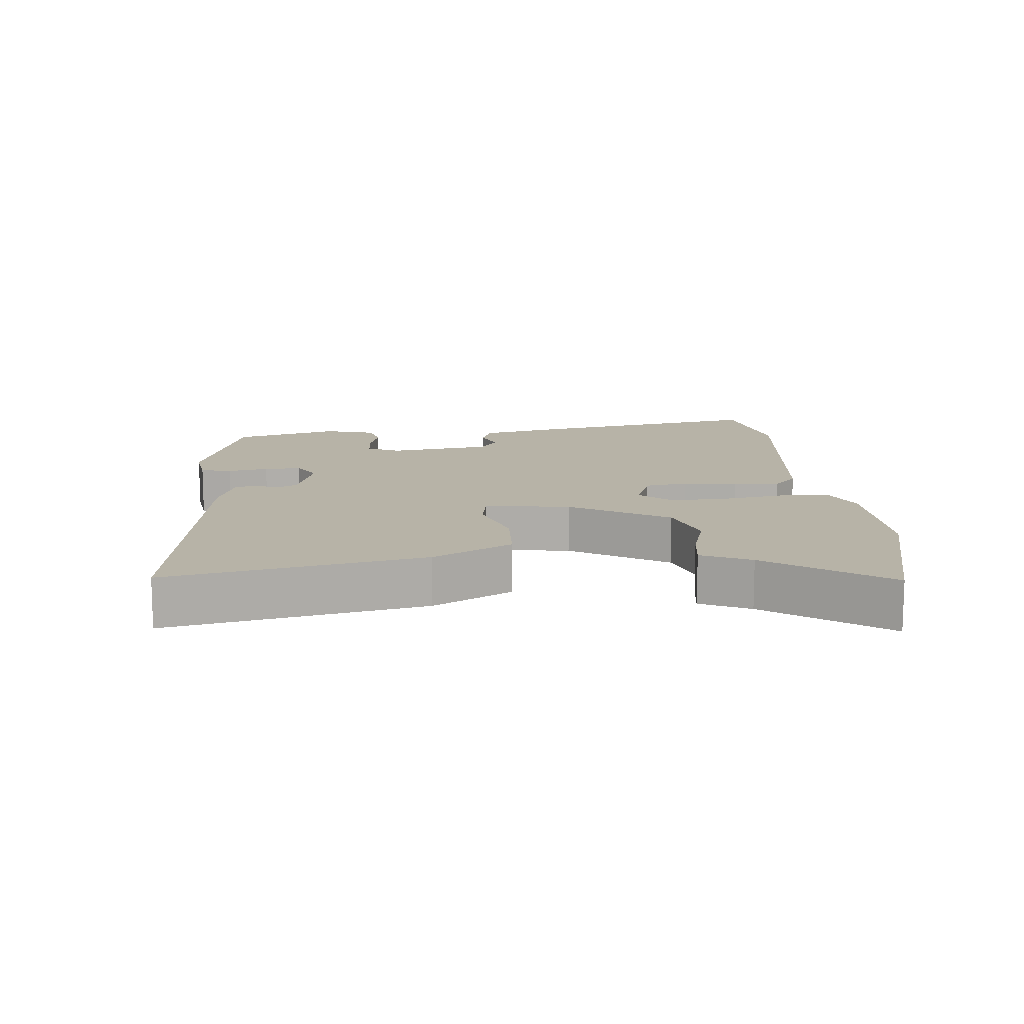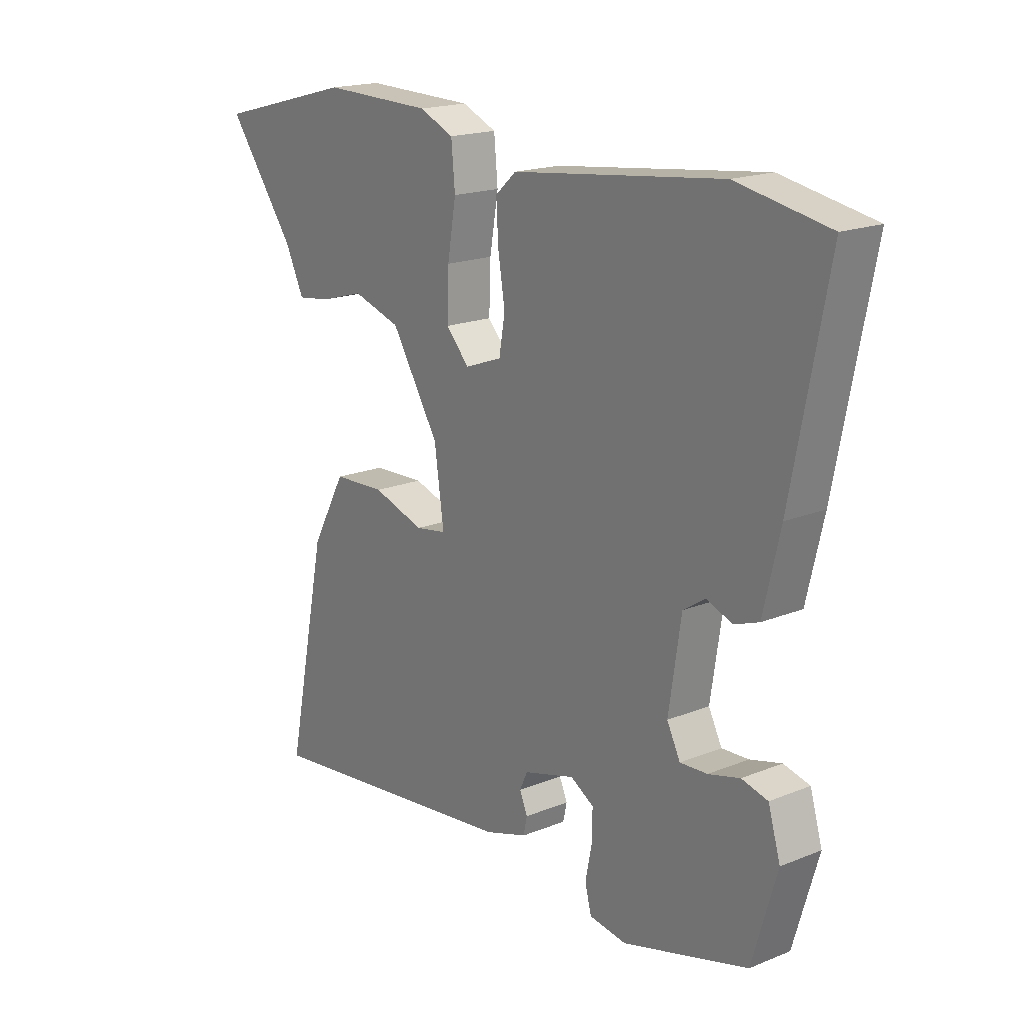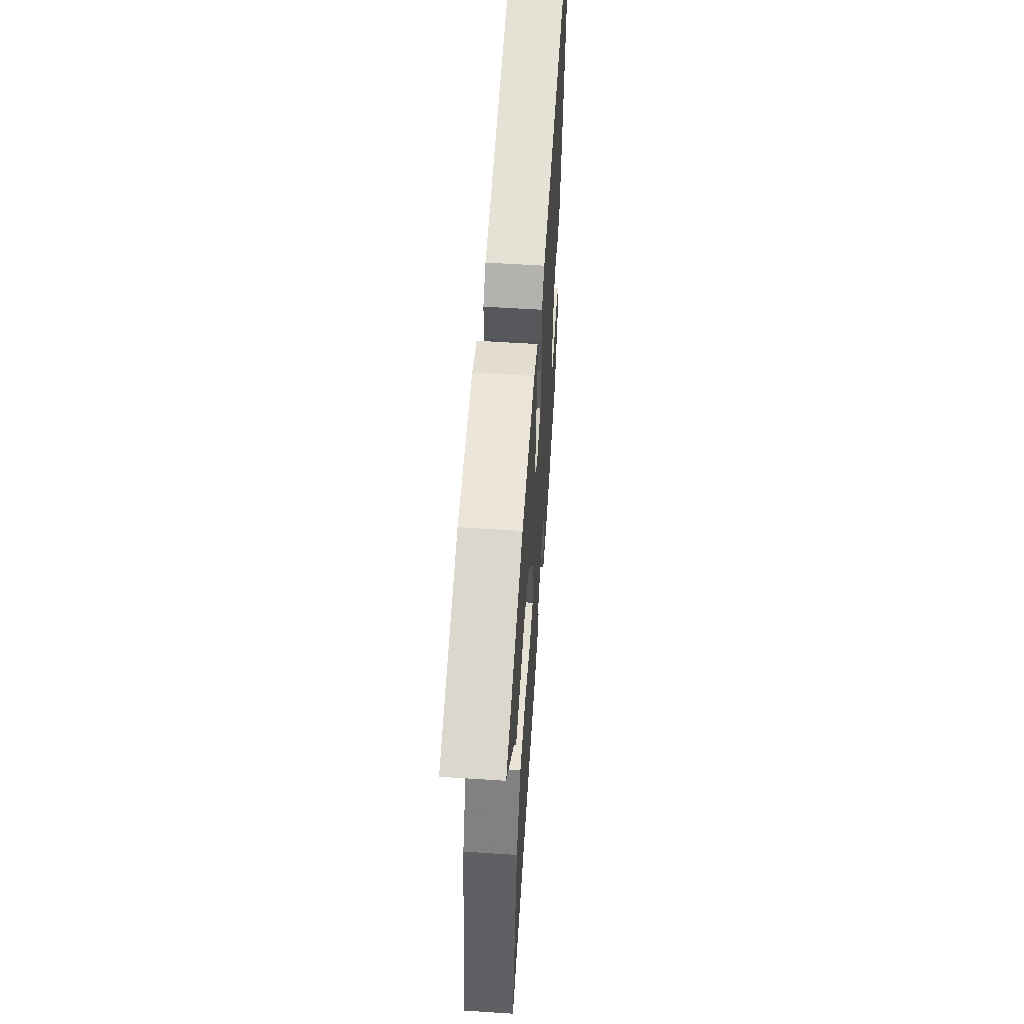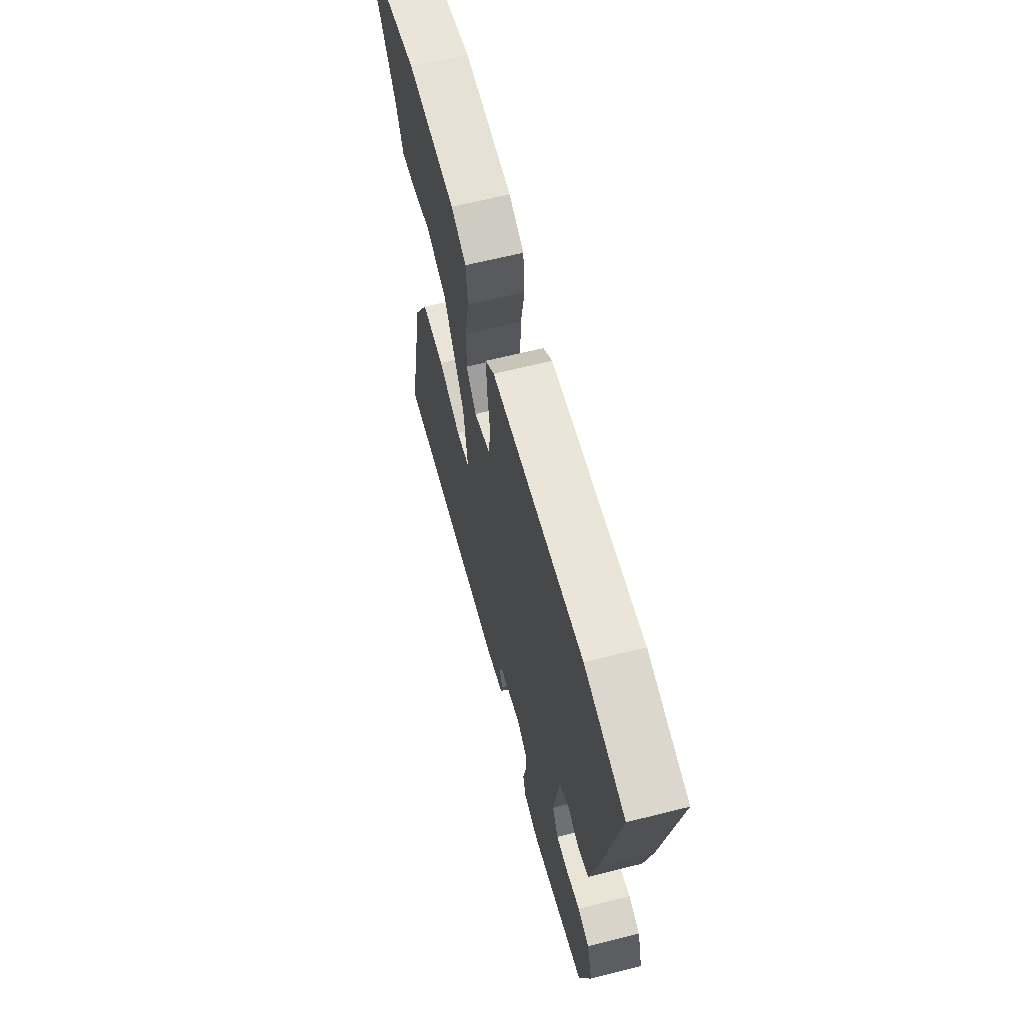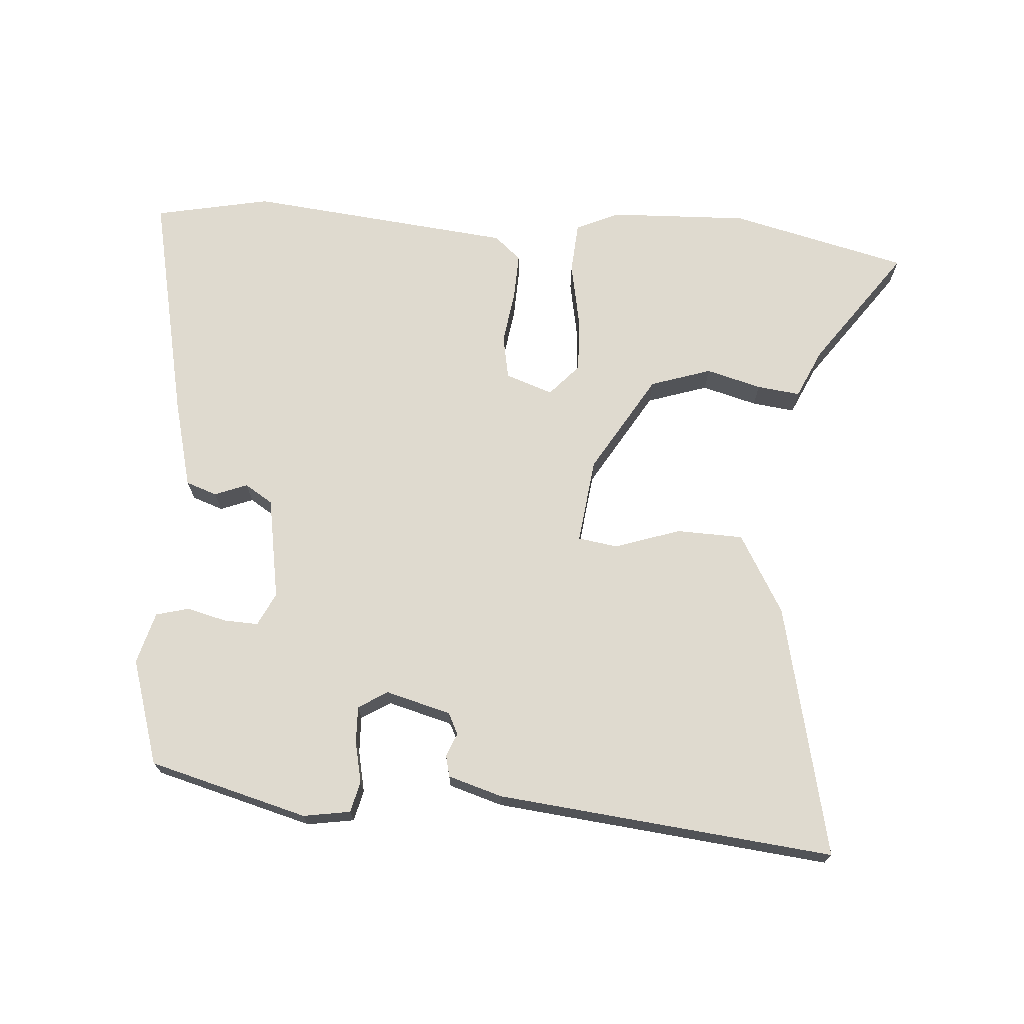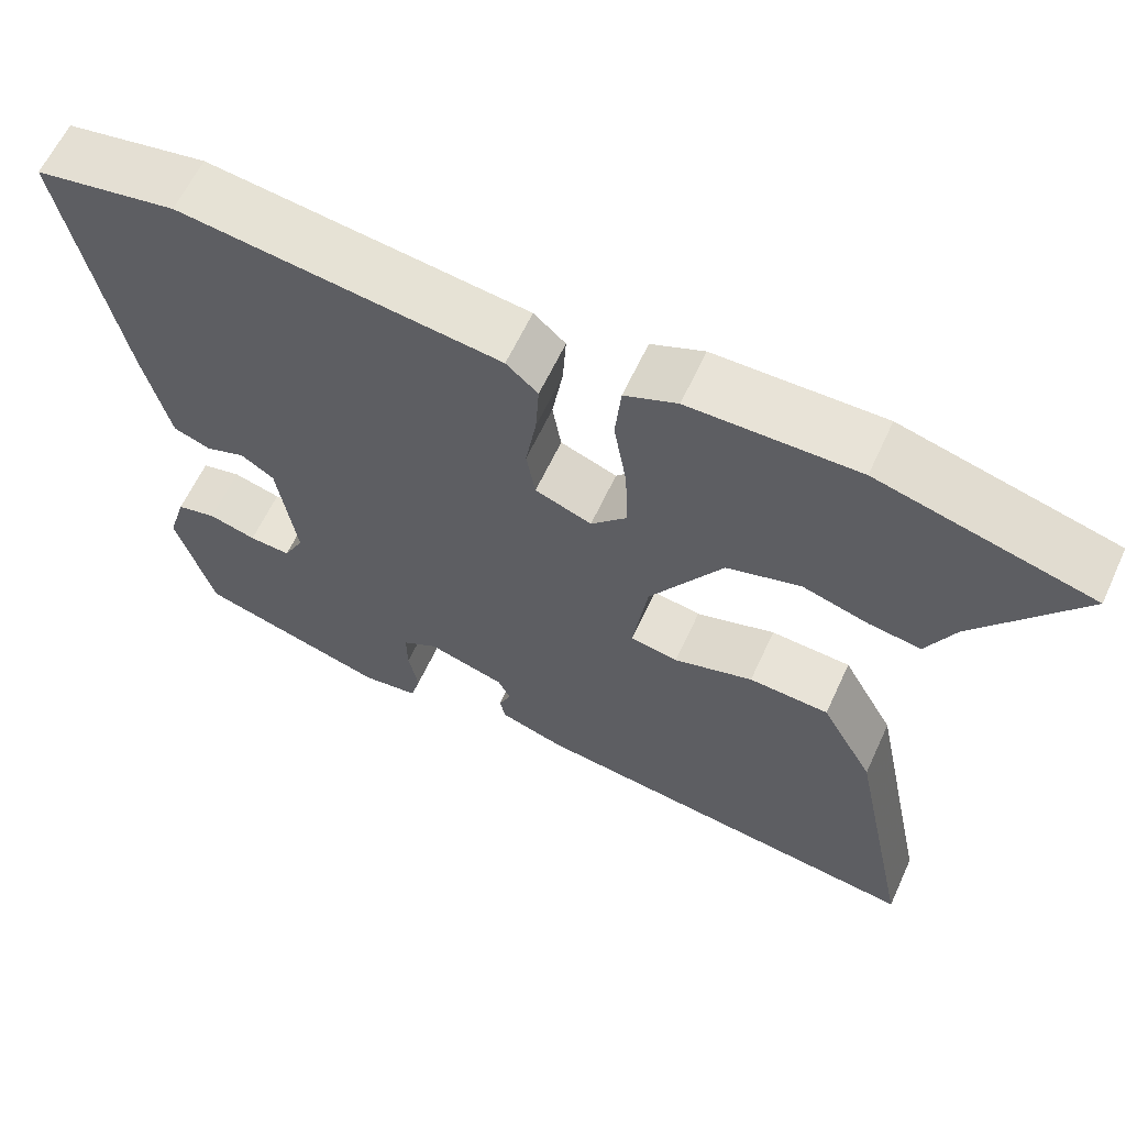
<metadata>
{"format":"obj","ext":"obj","renderer":"f3d","projection":"perspective","resolution":1024,"background":"white","views":[{"elev":12.6,"azim":-95.5,"up":"+Y"},{"elev":18.5,"azim":52.3,"up":"+Z"},{"elev":57.9,"azim":-86.2,"up":"+Z"},{"elev":63.3,"azim":75.7,"up":"+Z"},{"elev":70.6,"azim":-176.9,"up":"+Y"},{"elev":62.1,"azim":-155.2,"up":"+Z"}]}
</metadata>
<code>
v 0.485 0.07 -0.45
v 0.25 0.07 -0.518
v 0.18 0.07 -0.508
v 0.168 0.07 -0.462
v 0.18 0.07 -0.401
v 0.181 0.07 -0.346
v 0.137 0.07 -0.32
v 0.041 0.07 -0.348
v 0.026 0.07 -0.38
v 0.041 0.07 -0.414
v 0.034 0.07 -0.446
v -0.046 0.07 -0.472
v -0.546 0.07 -0.534
v -0.468 0.07 -0.156
v -0.403 0.07 -0.038
v -0.304 0.07 -0.033
v -0.206 0.07 -0.064
v -0.147 0.07 -0.054
v -0.165 0.07 0.073
v -0.255 0.07 0.218
v -0.346 0.07 0.246
v -0.428 0.07 0.222
v -0.492 0.07 0.213
v -0.527 0.07 0.286
v -0.656 0.07 0.459
v -0.393 0.07 0.528
v -0.186 0.07 0.524
v -0.121 0.07 0.496
v -0.114 0.07 0.42
v -0.13 0.07 0.326
v -0.133 0.07 0.241
v -0.089 0.07 0.194
v -0.019 0.07 0.22
v -0.008 0.07 0.285
v -0.021 0.07 0.365
v -0.025 0.07 0.434
v 0.014 0.07 0.469
v 0.408 0.07 0.517
v 0.581 0.07 0.485
v 0.514 0.07 0.139
v 0.483 0.07 0.006
v 0.437 0.07 -0.011
v 0.388 0.07 0.007
v 0.347 0.07 -0.02
v 0.324 0.07 -0.173
v 0.349 0.07 -0.222
v 0.4 0.07 -0.219
v 0.459 0.07 -0.203
v 0.508 0.07 -0.215
v 0.531 0.07 -0.292
v 0.485 0 -0.45
v 0.25 0 -0.518
v 0.18 0 -0.508
v 0.168 0 -0.462
v 0.18 0 -0.401
v 0.181 0 -0.346
v 0.137 0 -0.32
v 0.041 0 -0.348
v 0.026 0 -0.38
v 0.041 0 -0.414
v 0.034 0 -0.446
v -0.046 0 -0.472
v -0.546 0 -0.534
v -0.468 0 -0.156
v -0.403 0 -0.038
v -0.304 0 -0.033
v -0.206 0 -0.064
v -0.147 0 -0.054
v -0.165 0 0.073
v -0.255 0 0.218
v -0.346 0 0.246
v -0.428 0 0.222
v -0.492 0 0.213
v -0.527 0 0.286
v -0.656 0 0.459
v -0.393 0 0.528
v -0.186 0 0.524
v -0.121 0 0.496
v -0.114 0 0.42
v -0.13 0 0.326
v -0.133 0 0.241
v -0.089 0 0.194
v -0.019 0 0.22
v -0.008 0 0.285
v -0.021 0 0.365
v -0.025 0 0.434
v 0.014 0 0.469
v 0.408 0 0.517
v 0.581 0 0.485
v 0.514 0 0.139
v 0.483 0 0.006
v 0.437 0 -0.011
v 0.388 0 0.007
v 0.347 0 -0.02
v 0.324 0 -0.173
v 0.349 0 -0.222
v 0.4 0 -0.219
v 0.459 0 -0.203
v 0.508 0 -0.215
v 0.531 0 -0.292
f 3 4 5
f 2 3 5
f 1 2 5
f 50 1 5
f 49 50 5
f 48 49 5
f 47 48 5
f 46 47 5 6
f 45 46 6 7
f 44 45 7 8
f 41 42 43
f 40 41 43
f 39 40 43
f 38 39 43
f 37 38 43
f 36 37 43
f 35 36 43
f 34 35 43
f 33 34 43 44
f 32 33 44 8
f 28 29 30
f 27 28 30
f 26 27 30
f 25 26 30
f 24 25 30
f 23 24 30
f 22 23 30
f 21 22 30
f 20 21 30 31
f 19 20 31 32
f 15 16 17
f 14 15 17
f 13 14 17
f 12 13 17
f 11 12 17
f 10 11 17
f 9 10 17
f 9 17 18
f 18 19 32
f 9 18 32
f 8 9 32
f 55 54 53
f 55 53 52
f 55 52 51
f 55 51 100
f 55 100 99
f 55 99 98
f 55 98 97
f 56 55 97 96
f 57 56 96 95
f 58 57 95 94
f 93 92 91
f 93 91 90
f 93 90 89
f 93 89 88
f 93 88 87
f 93 87 86
f 93 86 85
f 93 85 84
f 94 93 84 83
f 58 94 83 82
f 80 79 78
f 80 78 77
f 80 77 76
f 80 76 75
f 80 75 74
f 80 74 73
f 80 73 72
f 80 72 71
f 81 80 71 70
f 82 81 70 69
f 67 66 65
f 67 65 64
f 67 64 63
f 67 63 62
f 67 62 61
f 67 61 60
f 67 60 59
f 68 67 59
f 82 69 68
f 82 68 59
f 82 59 58
f 1 51 52 2
f 2 52 53 3
f 3 53 54 4
f 4 54 55 5
f 5 55 56 6
f 6 56 57 7
f 7 57 58 8
f 8 58 59 9
f 9 59 60 10
f 10 60 61 11
f 11 61 62 12
f 12 62 63 13
f 13 63 64 14
f 14 64 65 15
f 15 65 66 16
f 16 66 67 17
f 17 67 68 18
f 18 68 69 19
f 19 69 70 20
f 20 70 71 21
f 21 71 72 22
f 22 72 73 23
f 23 73 74 24
f 24 74 75 25
f 25 75 76 26
f 26 76 77 27
f 27 77 78 28
f 28 78 79 29
f 29 79 80 30
f 30 80 81 31
f 31 81 82 32
f 32 82 83 33
f 33 83 84 34
f 34 84 85 35
f 35 85 86 36
f 36 86 87 37
f 37 87 88 38
f 38 88 89 39
f 39 89 90 40
f 40 90 91 41
f 41 91 92 42
f 42 92 93 43
f 43 93 94 44
f 44 94 95 45
f 45 95 96 46
f 46 96 97 47
f 47 97 98 48
f 48 98 99 49
f 49 99 100 50
f 50 100 51 1

</code>
